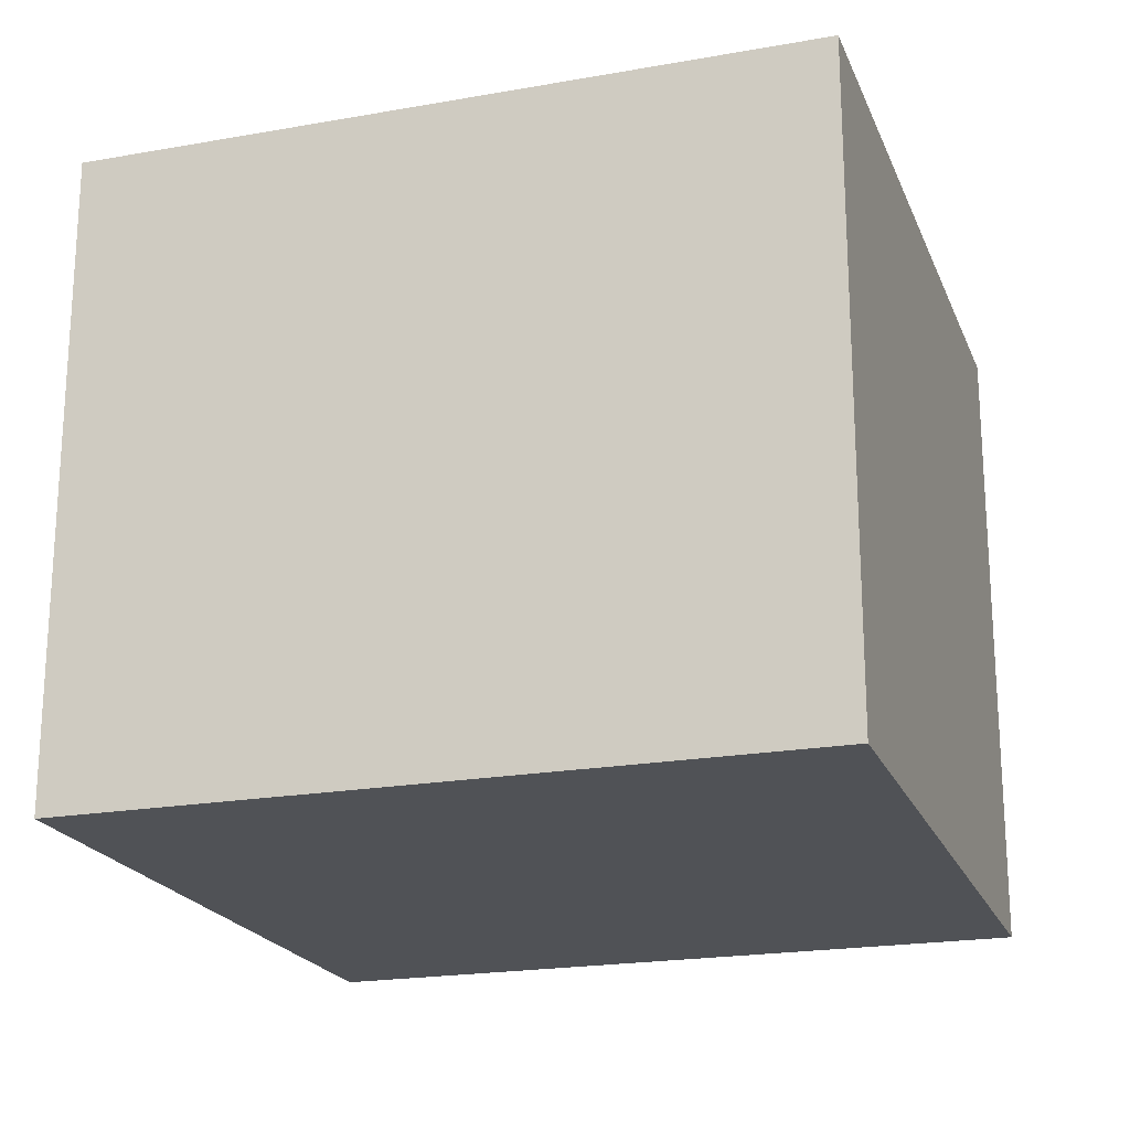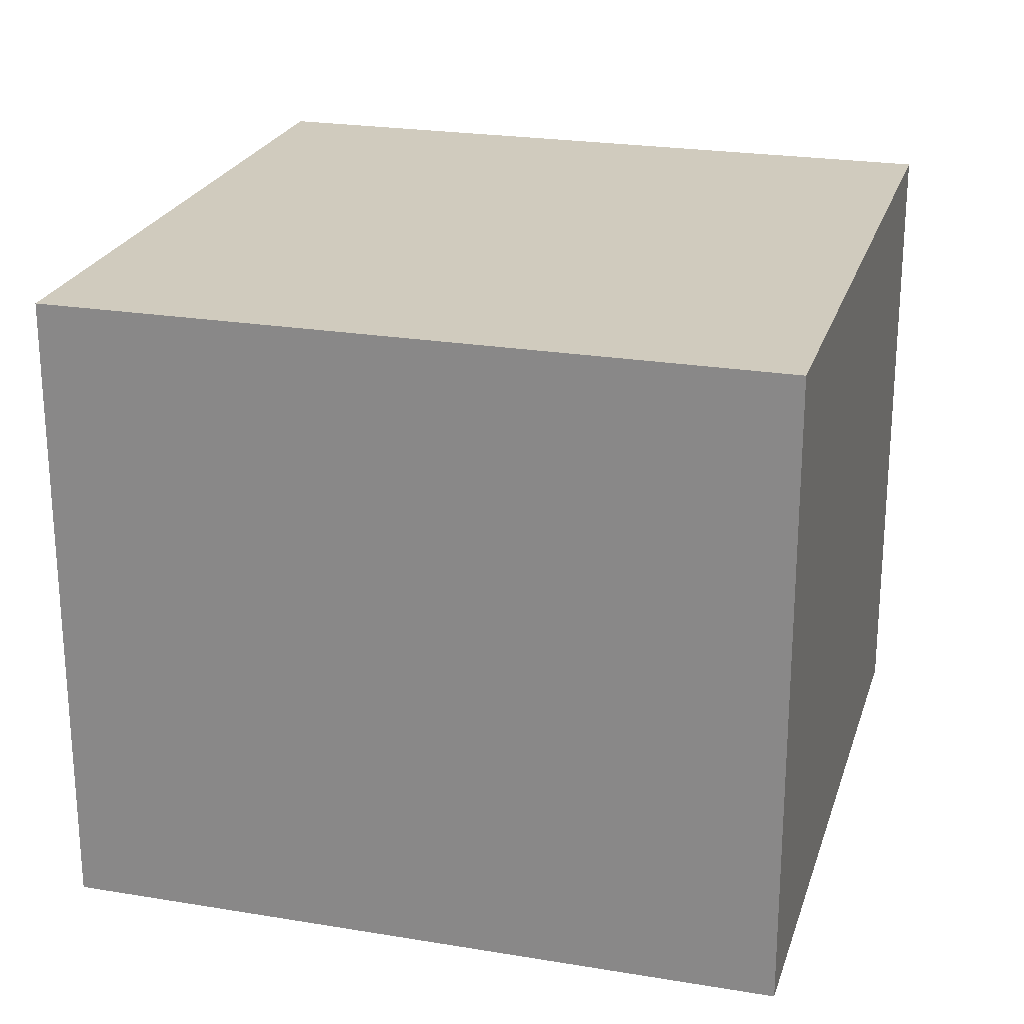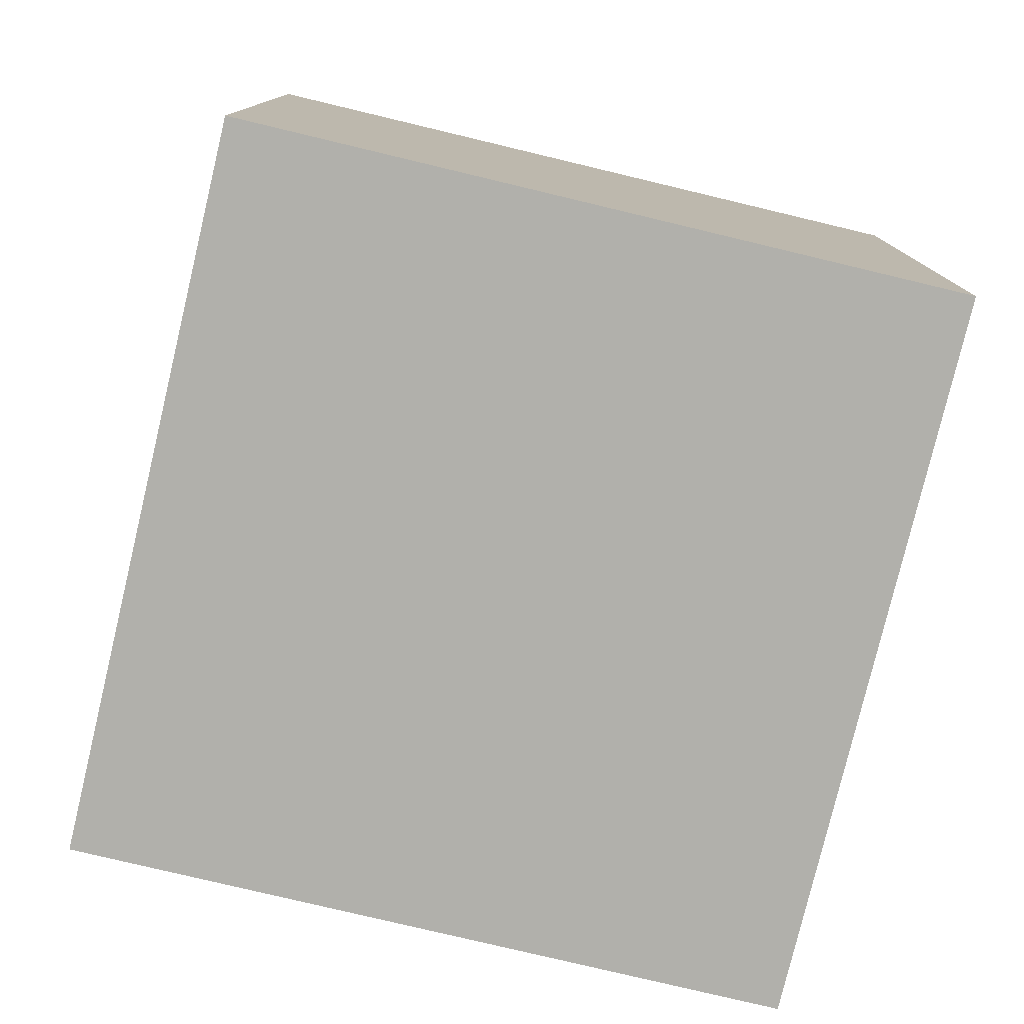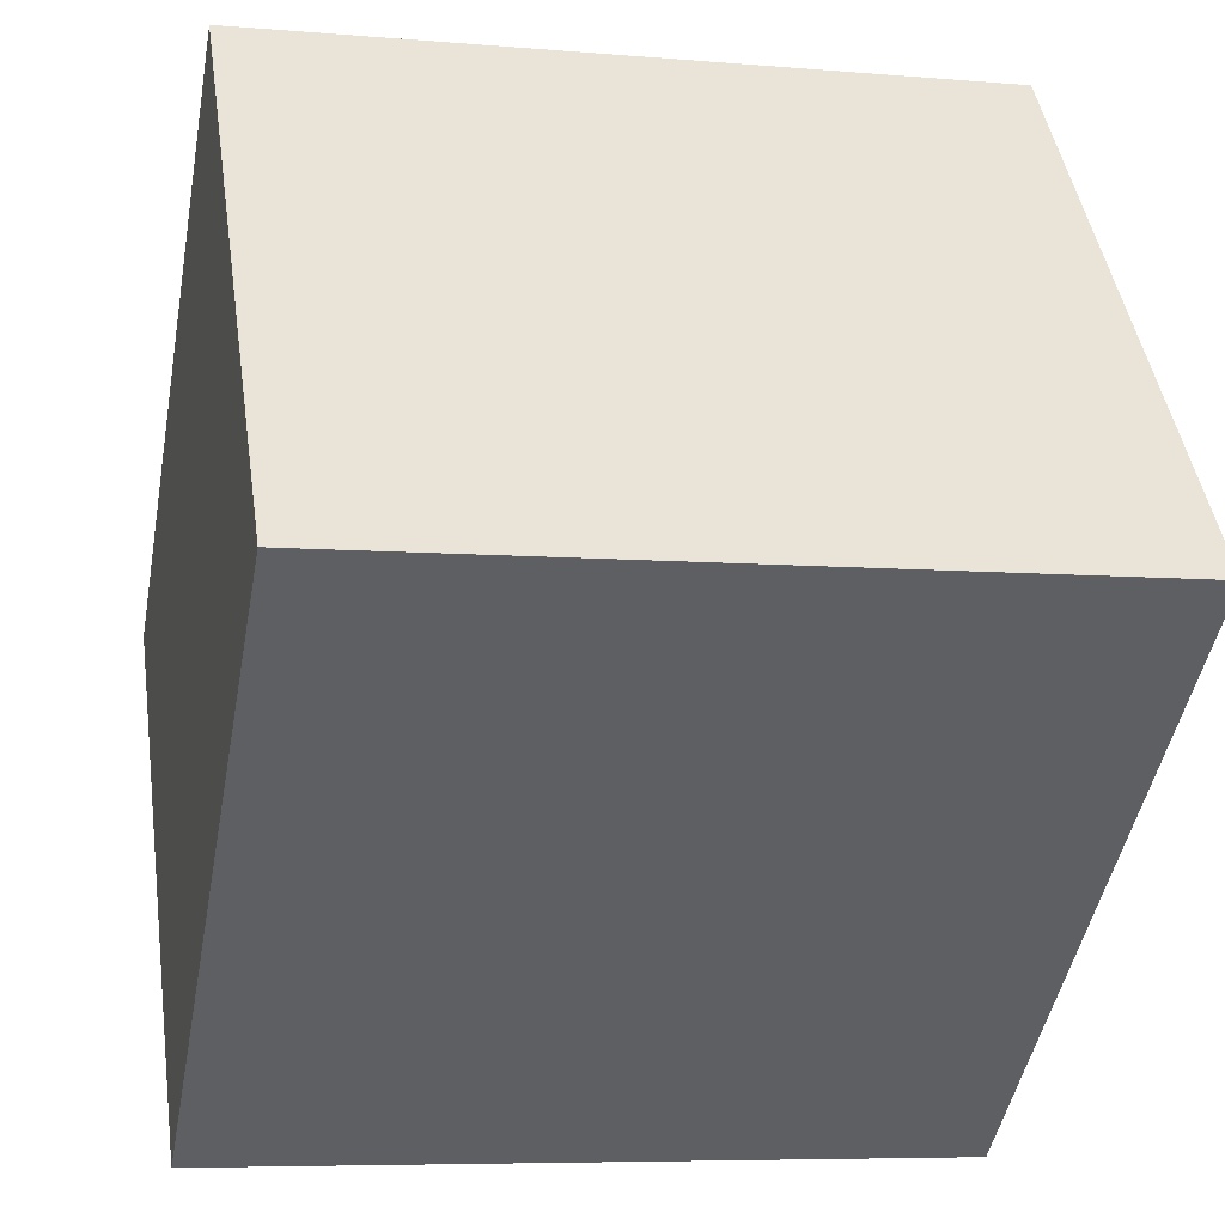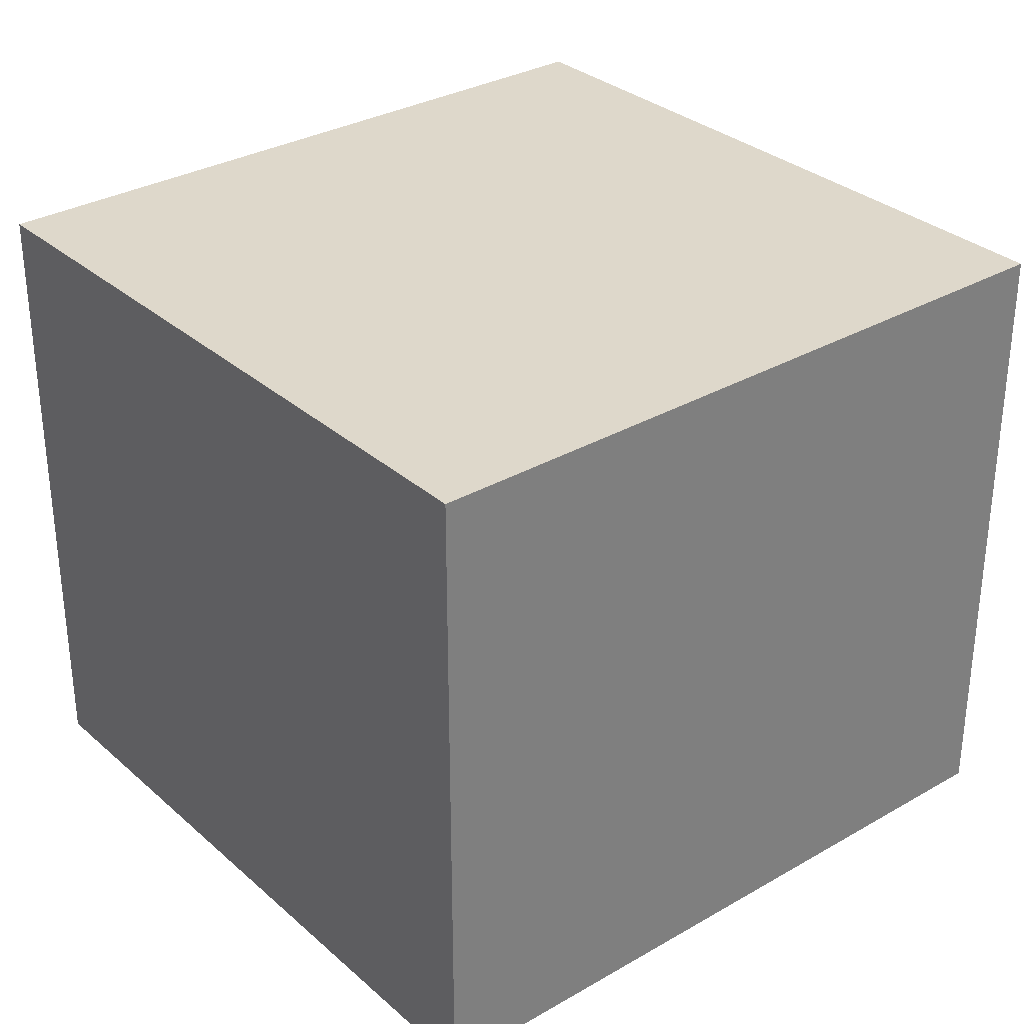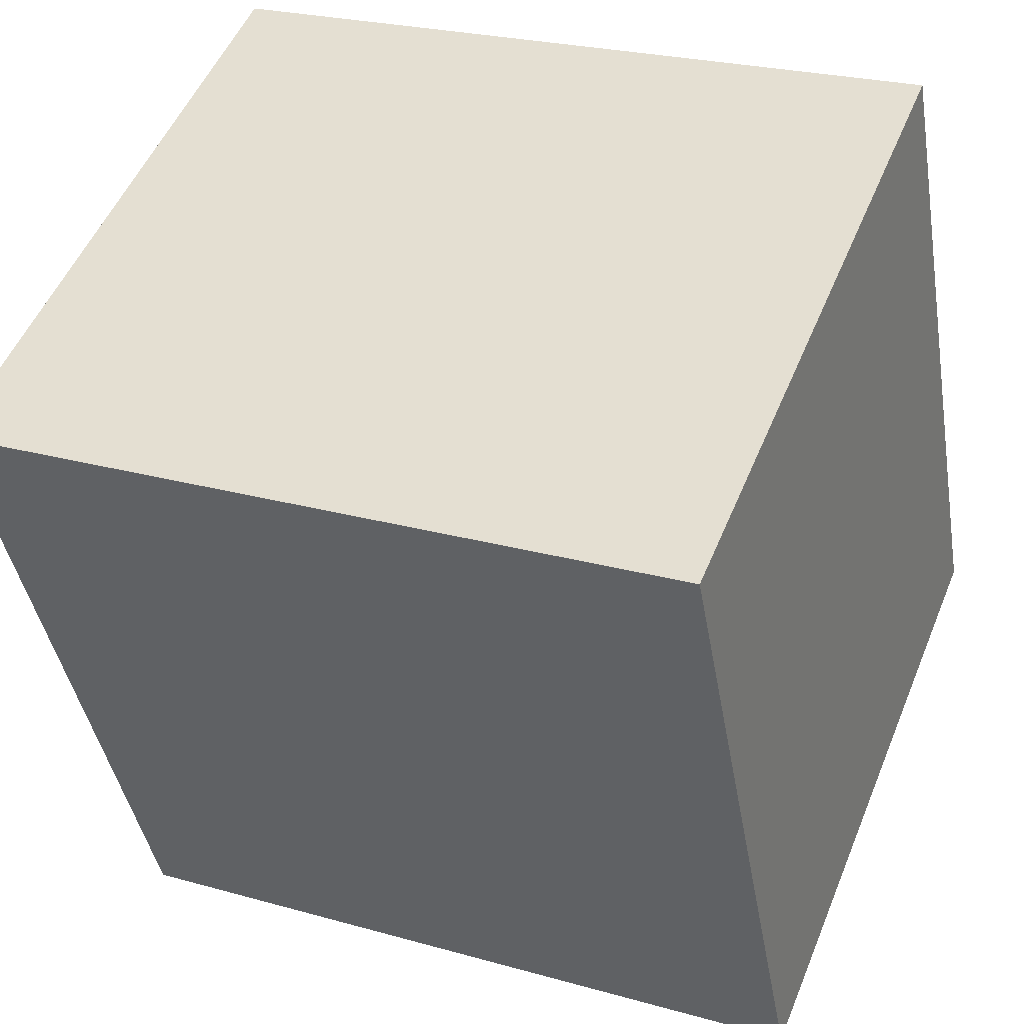
<metadata>
{"format":"obj","ext":"obj","renderer":"f3d","projection":"perspective","resolution":1024,"background":"white","views":[{"elev":-20.7,"azim":-151.6,"up":"+Y"},{"elev":23.4,"azim":26.2,"up":"+Y"},{"elev":-78.4,"azim":87.1,"up":"+Y"},{"elev":44.7,"azim":-8.4,"up":"+Z"},{"elev":31.6,"azim":151.3,"up":"+Y"},{"elev":51.6,"azim":-158.0,"up":"+Z"}]}
</metadata>
<code>
v  2.957 2.642 -0.55
v  0.541 2.642 2.906
v  3.498 2.642 2.356
v  0 2.642 1.618e-16
v  3.498 -1.443e-16 2.356
v  2.957 3.368e-17 -0.55
v  0 0 0
v  0.541 -1.779e-16 2.906
g defaultobject
f 1 2 3
f 2 1 4
f 5 1 3
f 1 5 6
f 6 4 1
f 4 6 7
f 7 2 4
f 2 7 8
f 8 3 2
f 3 8 5
f 8 6 5
f 6 8 7

</code>
